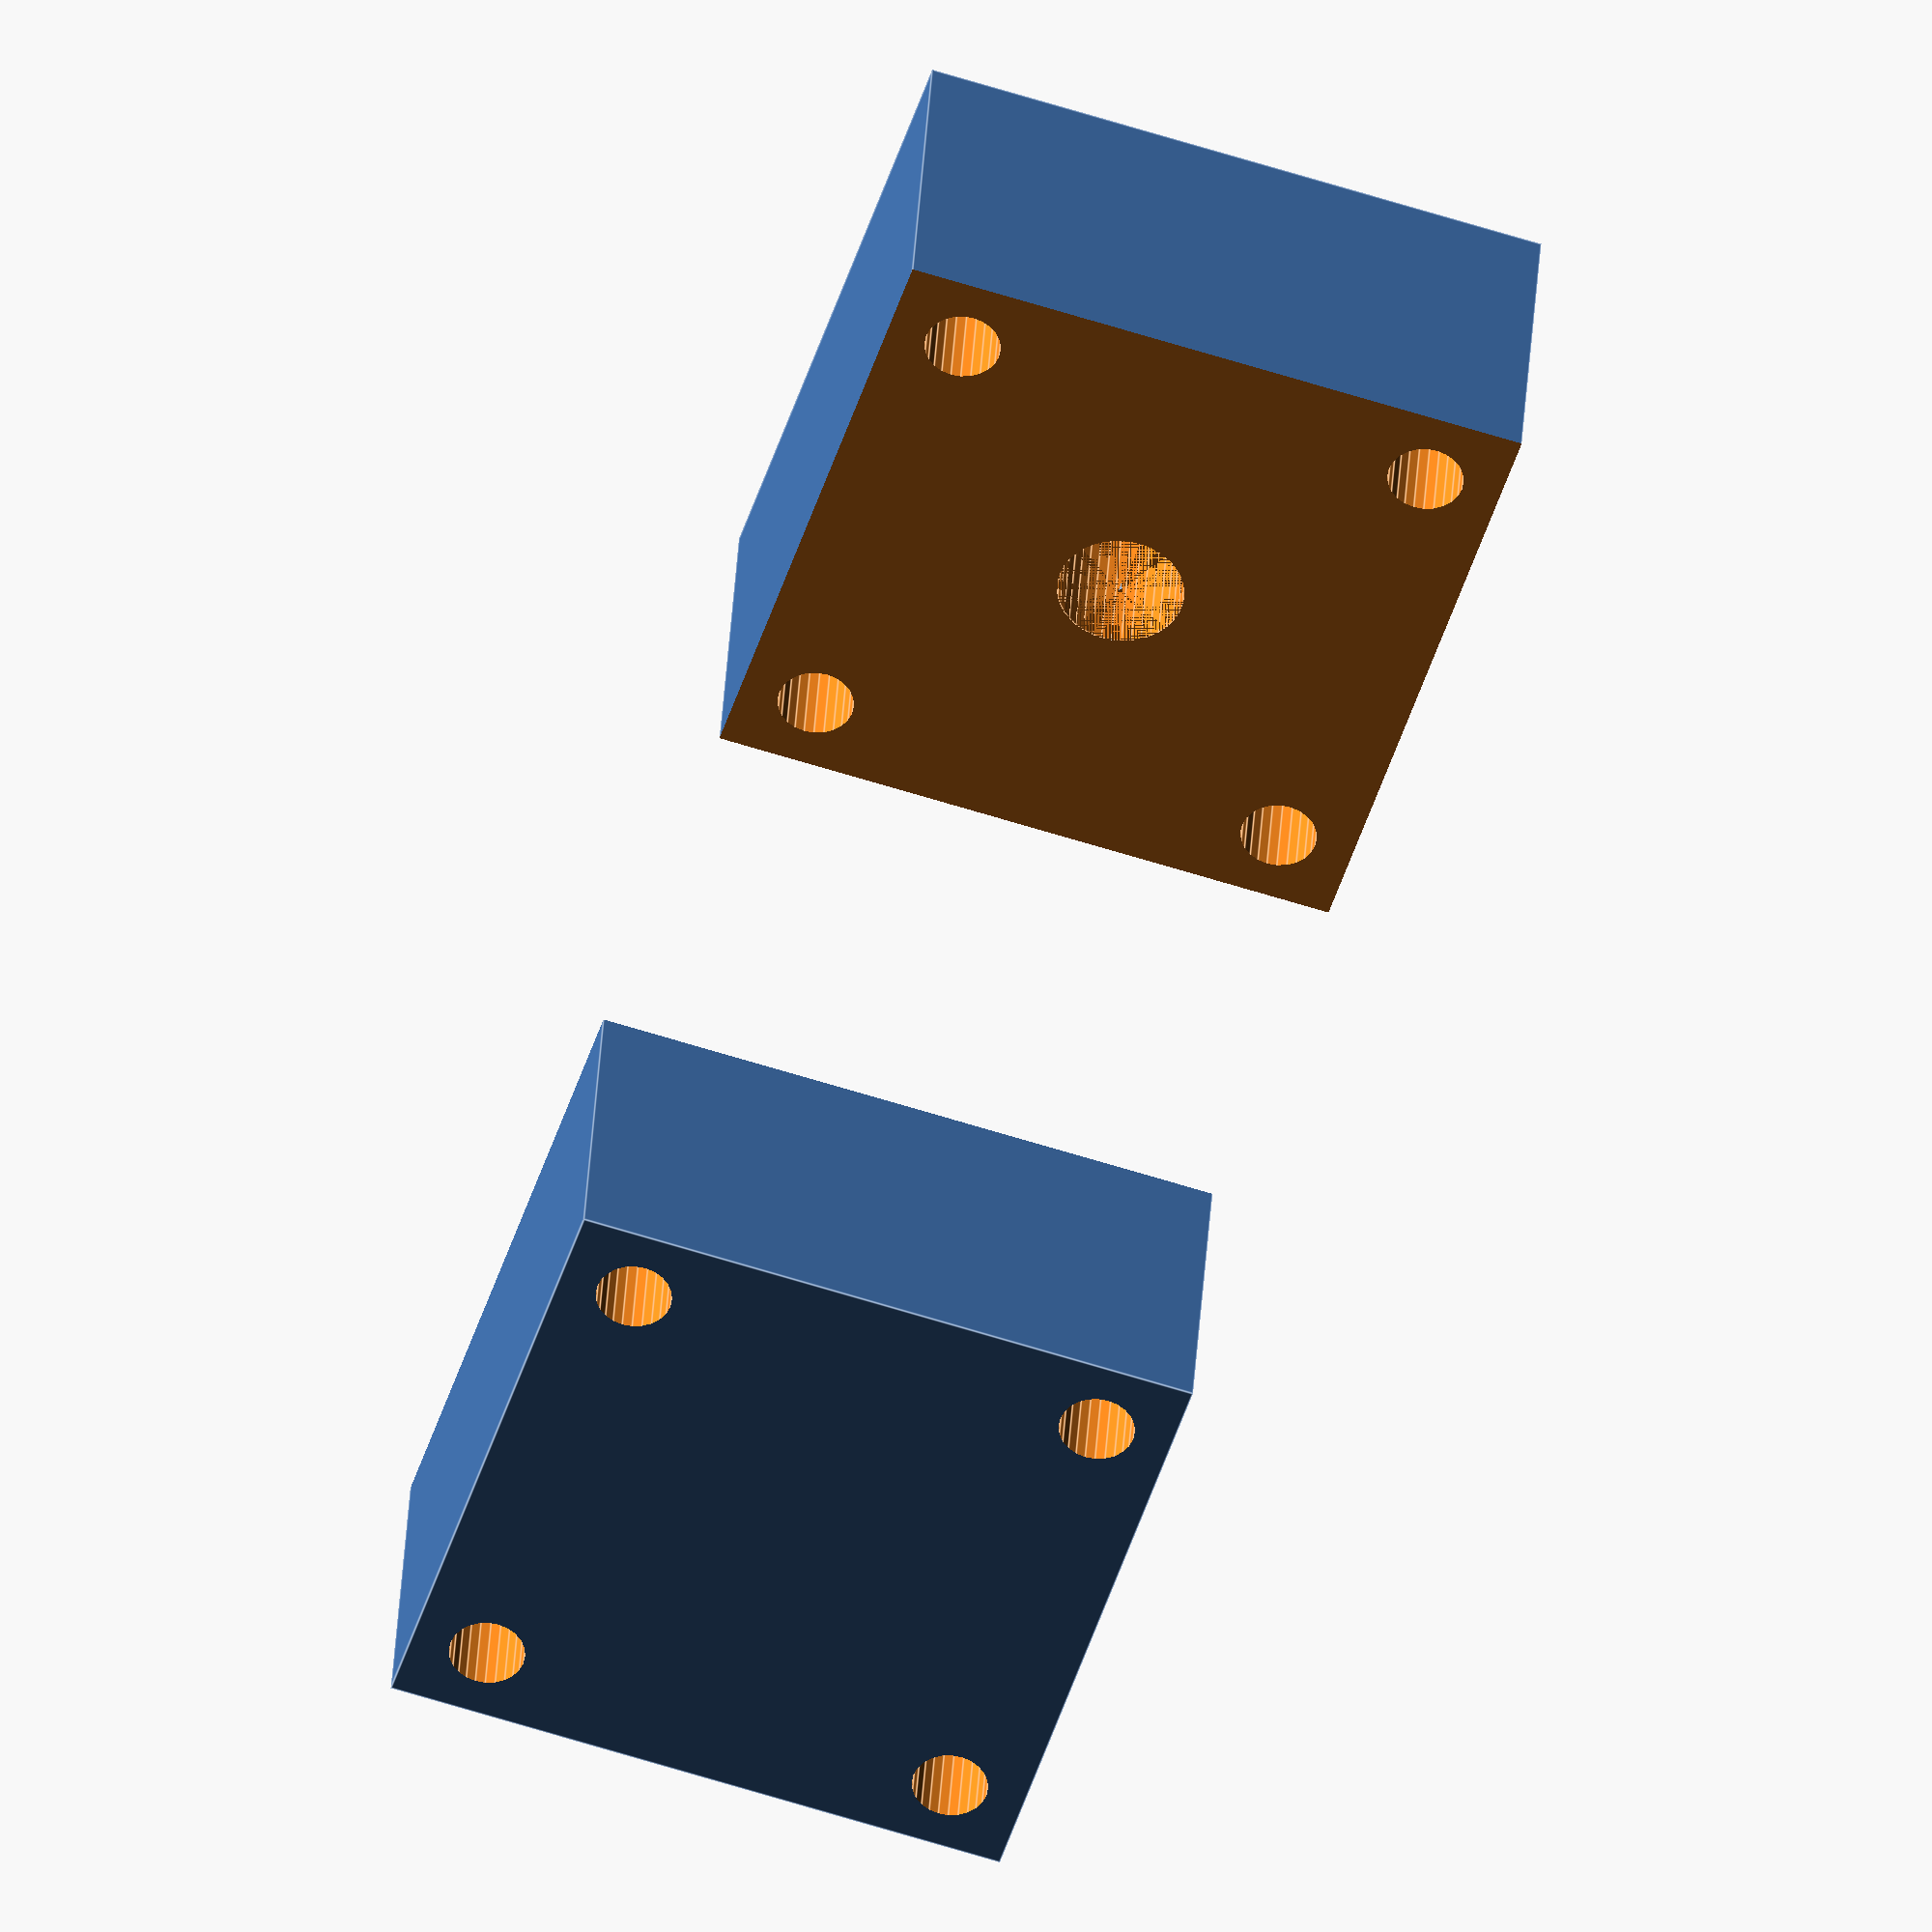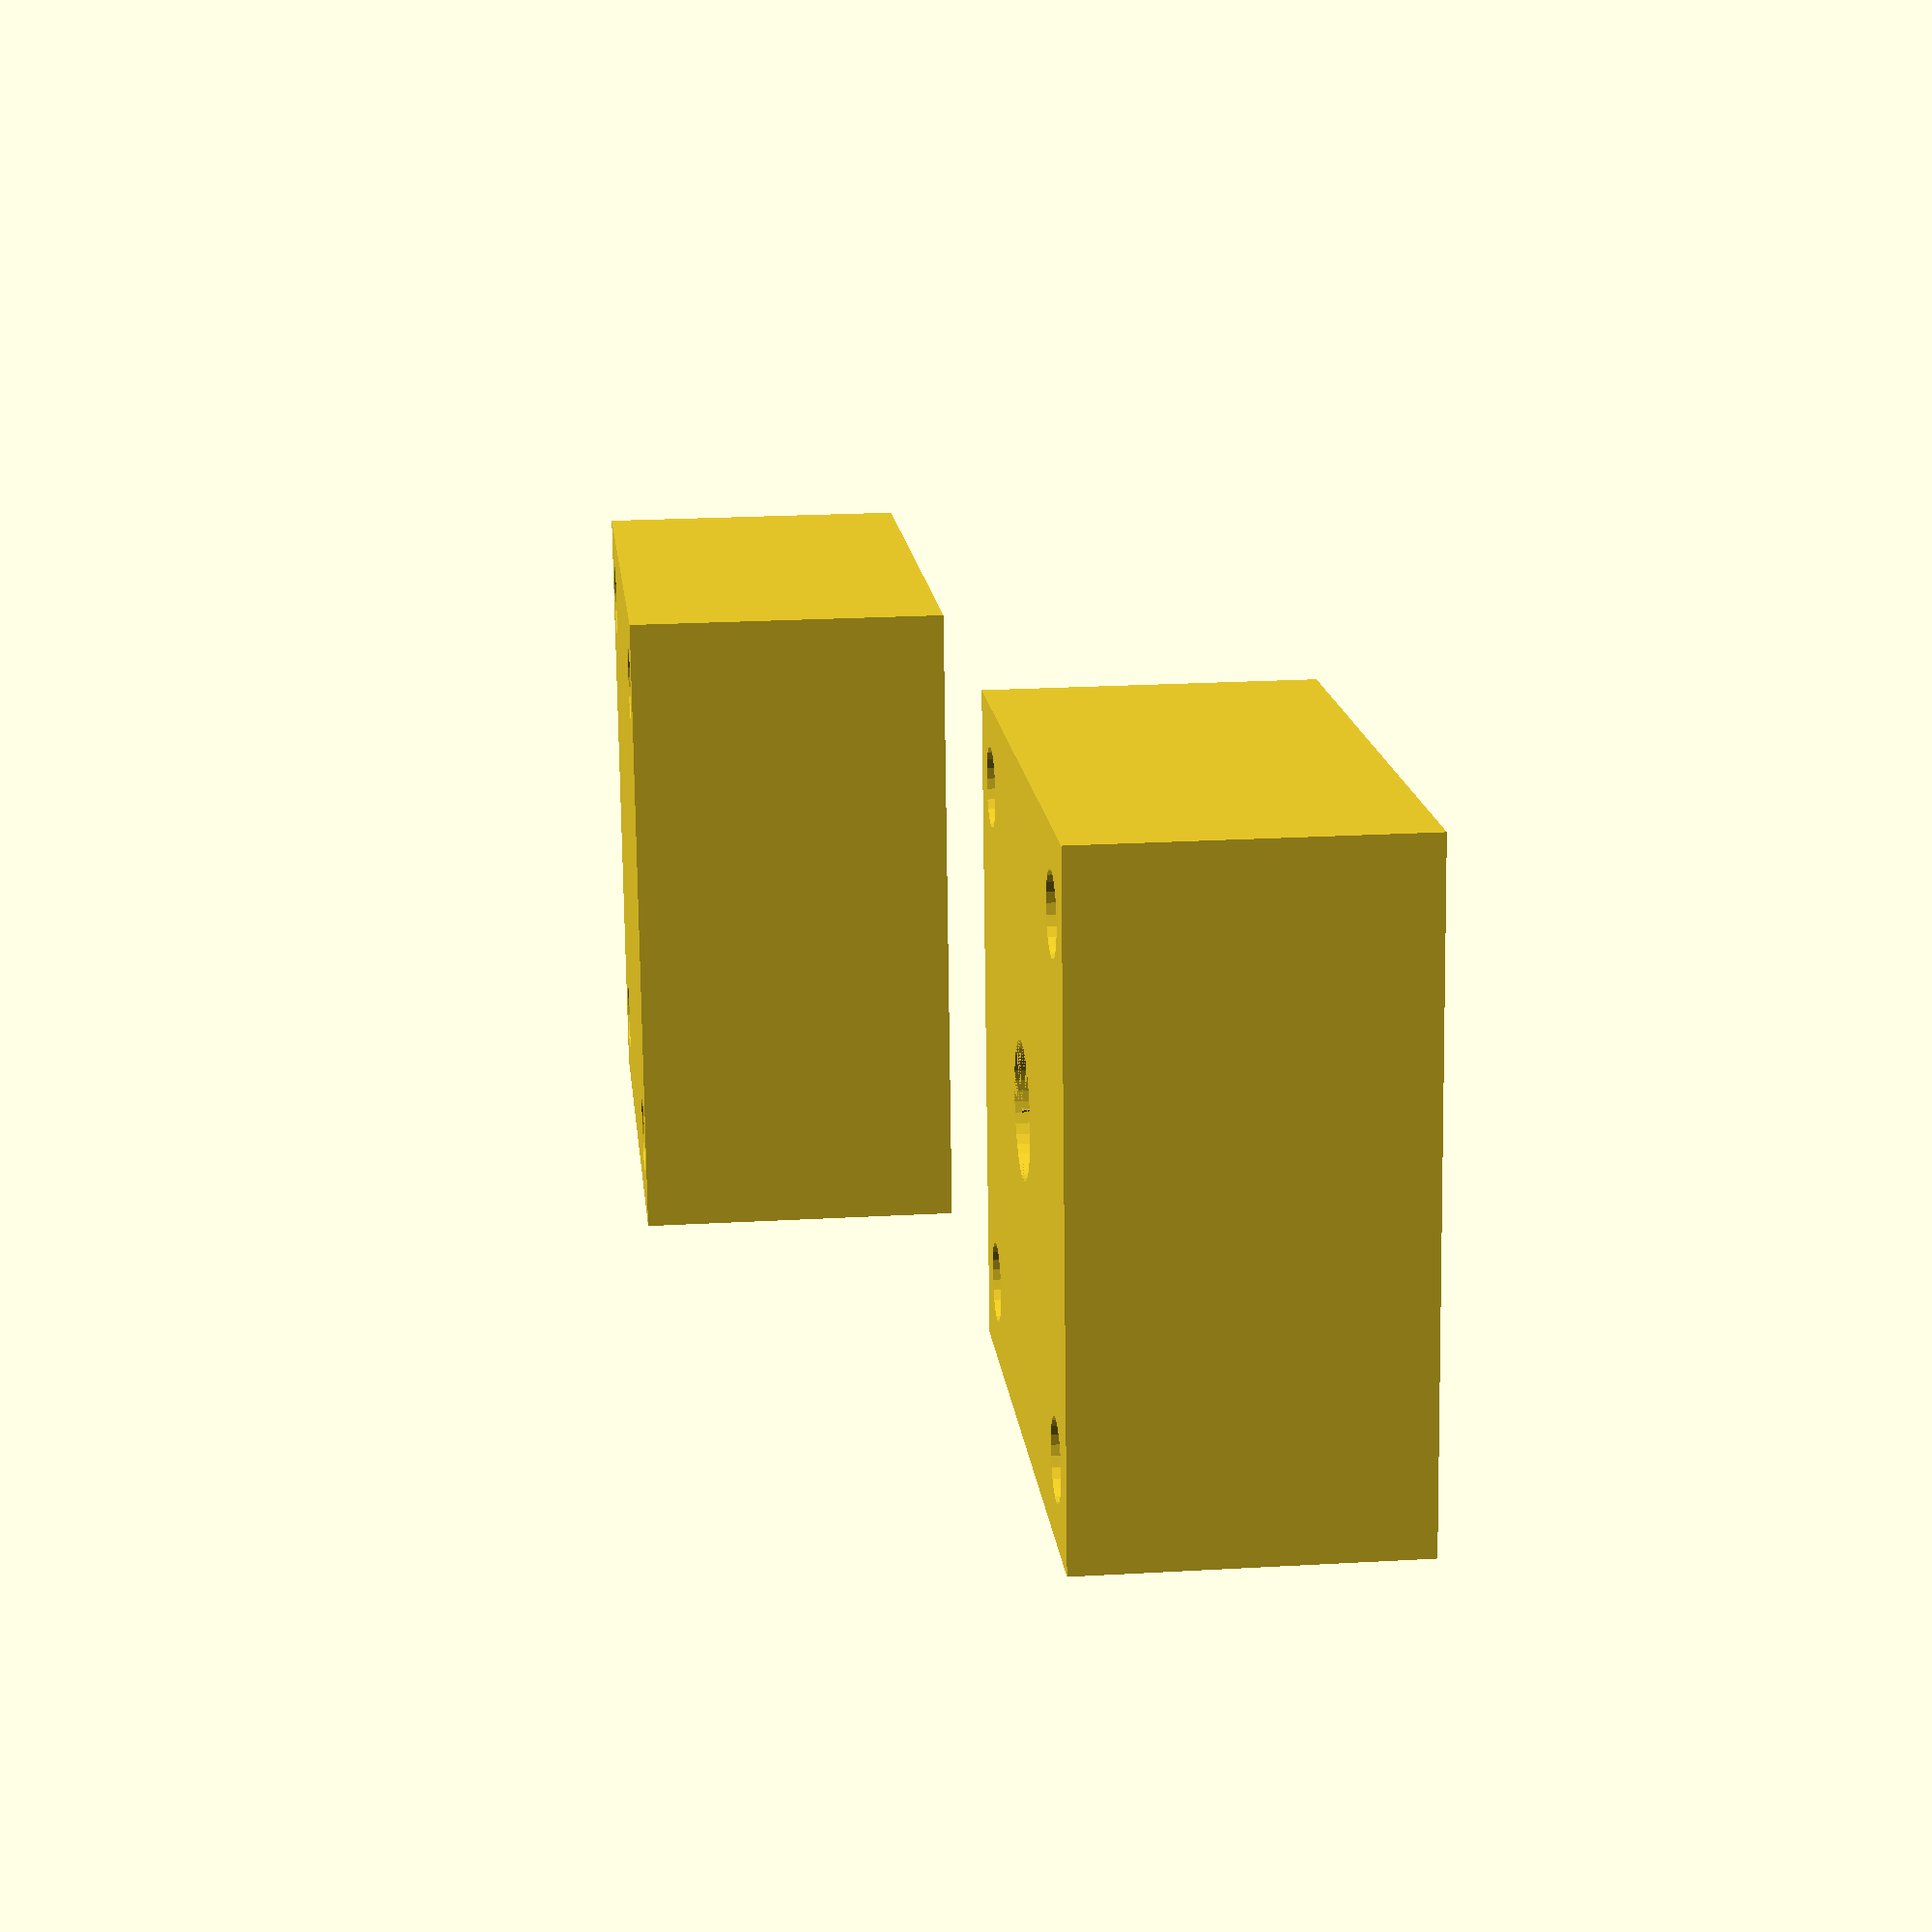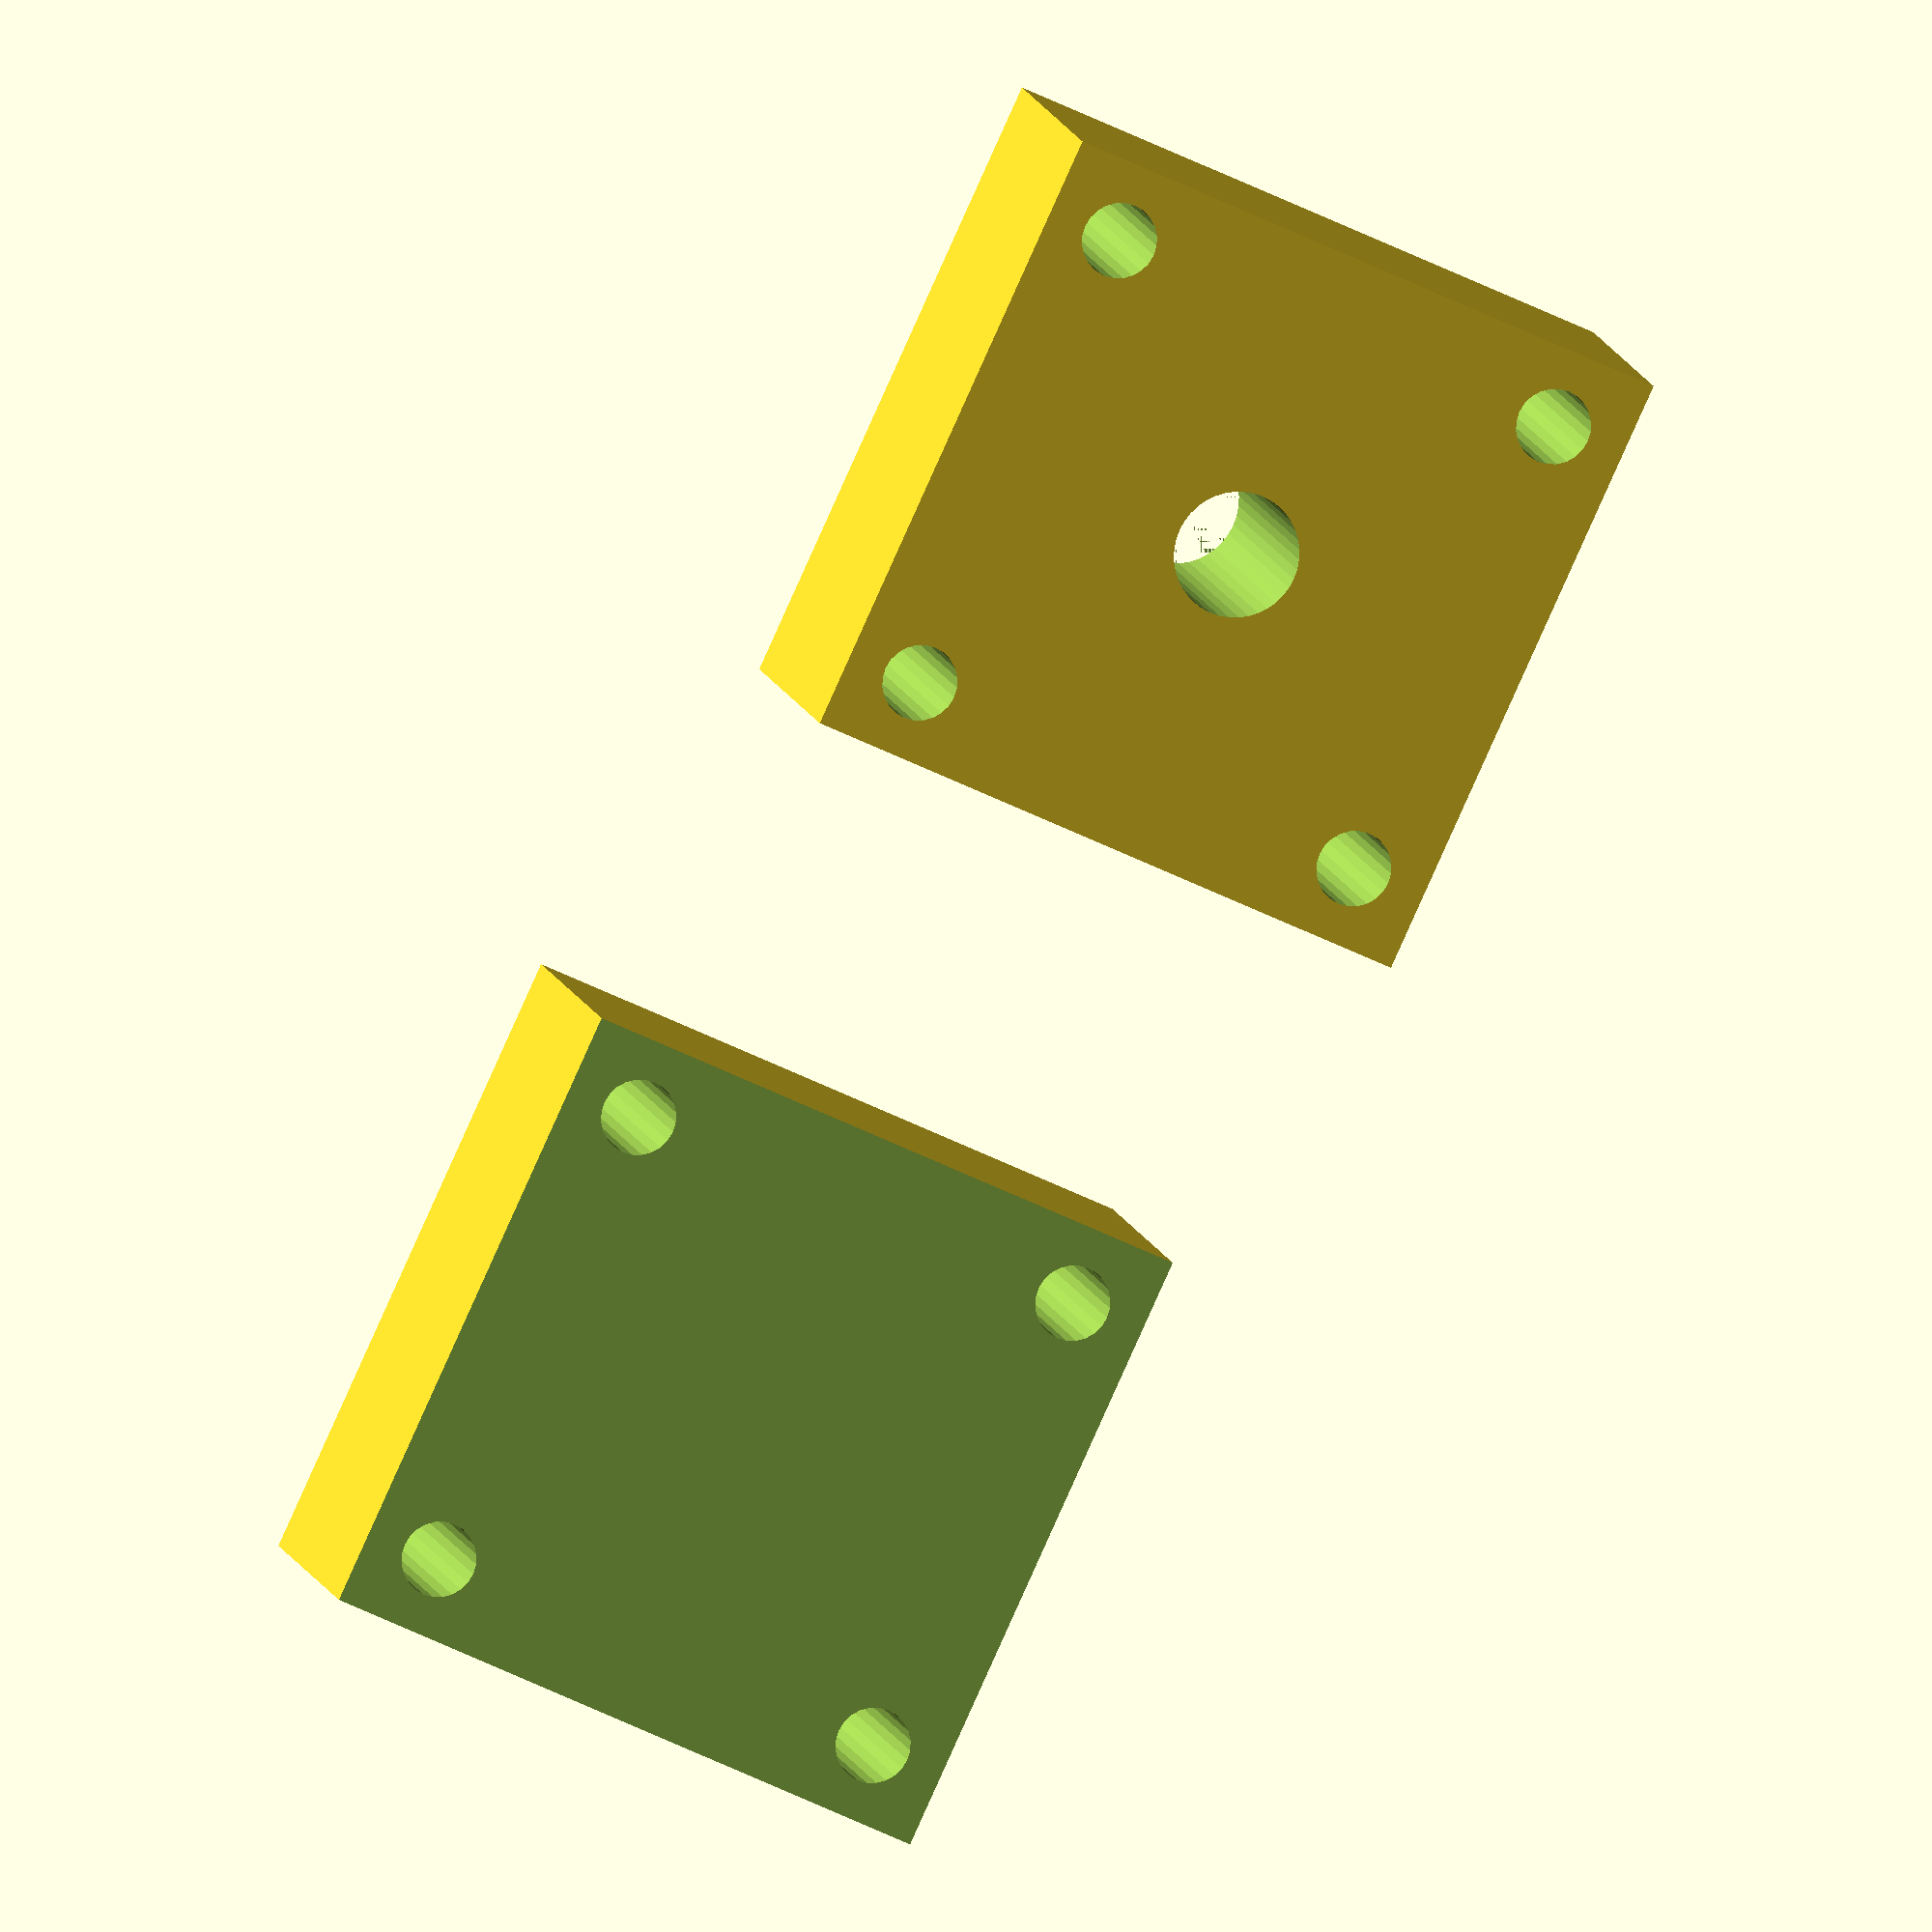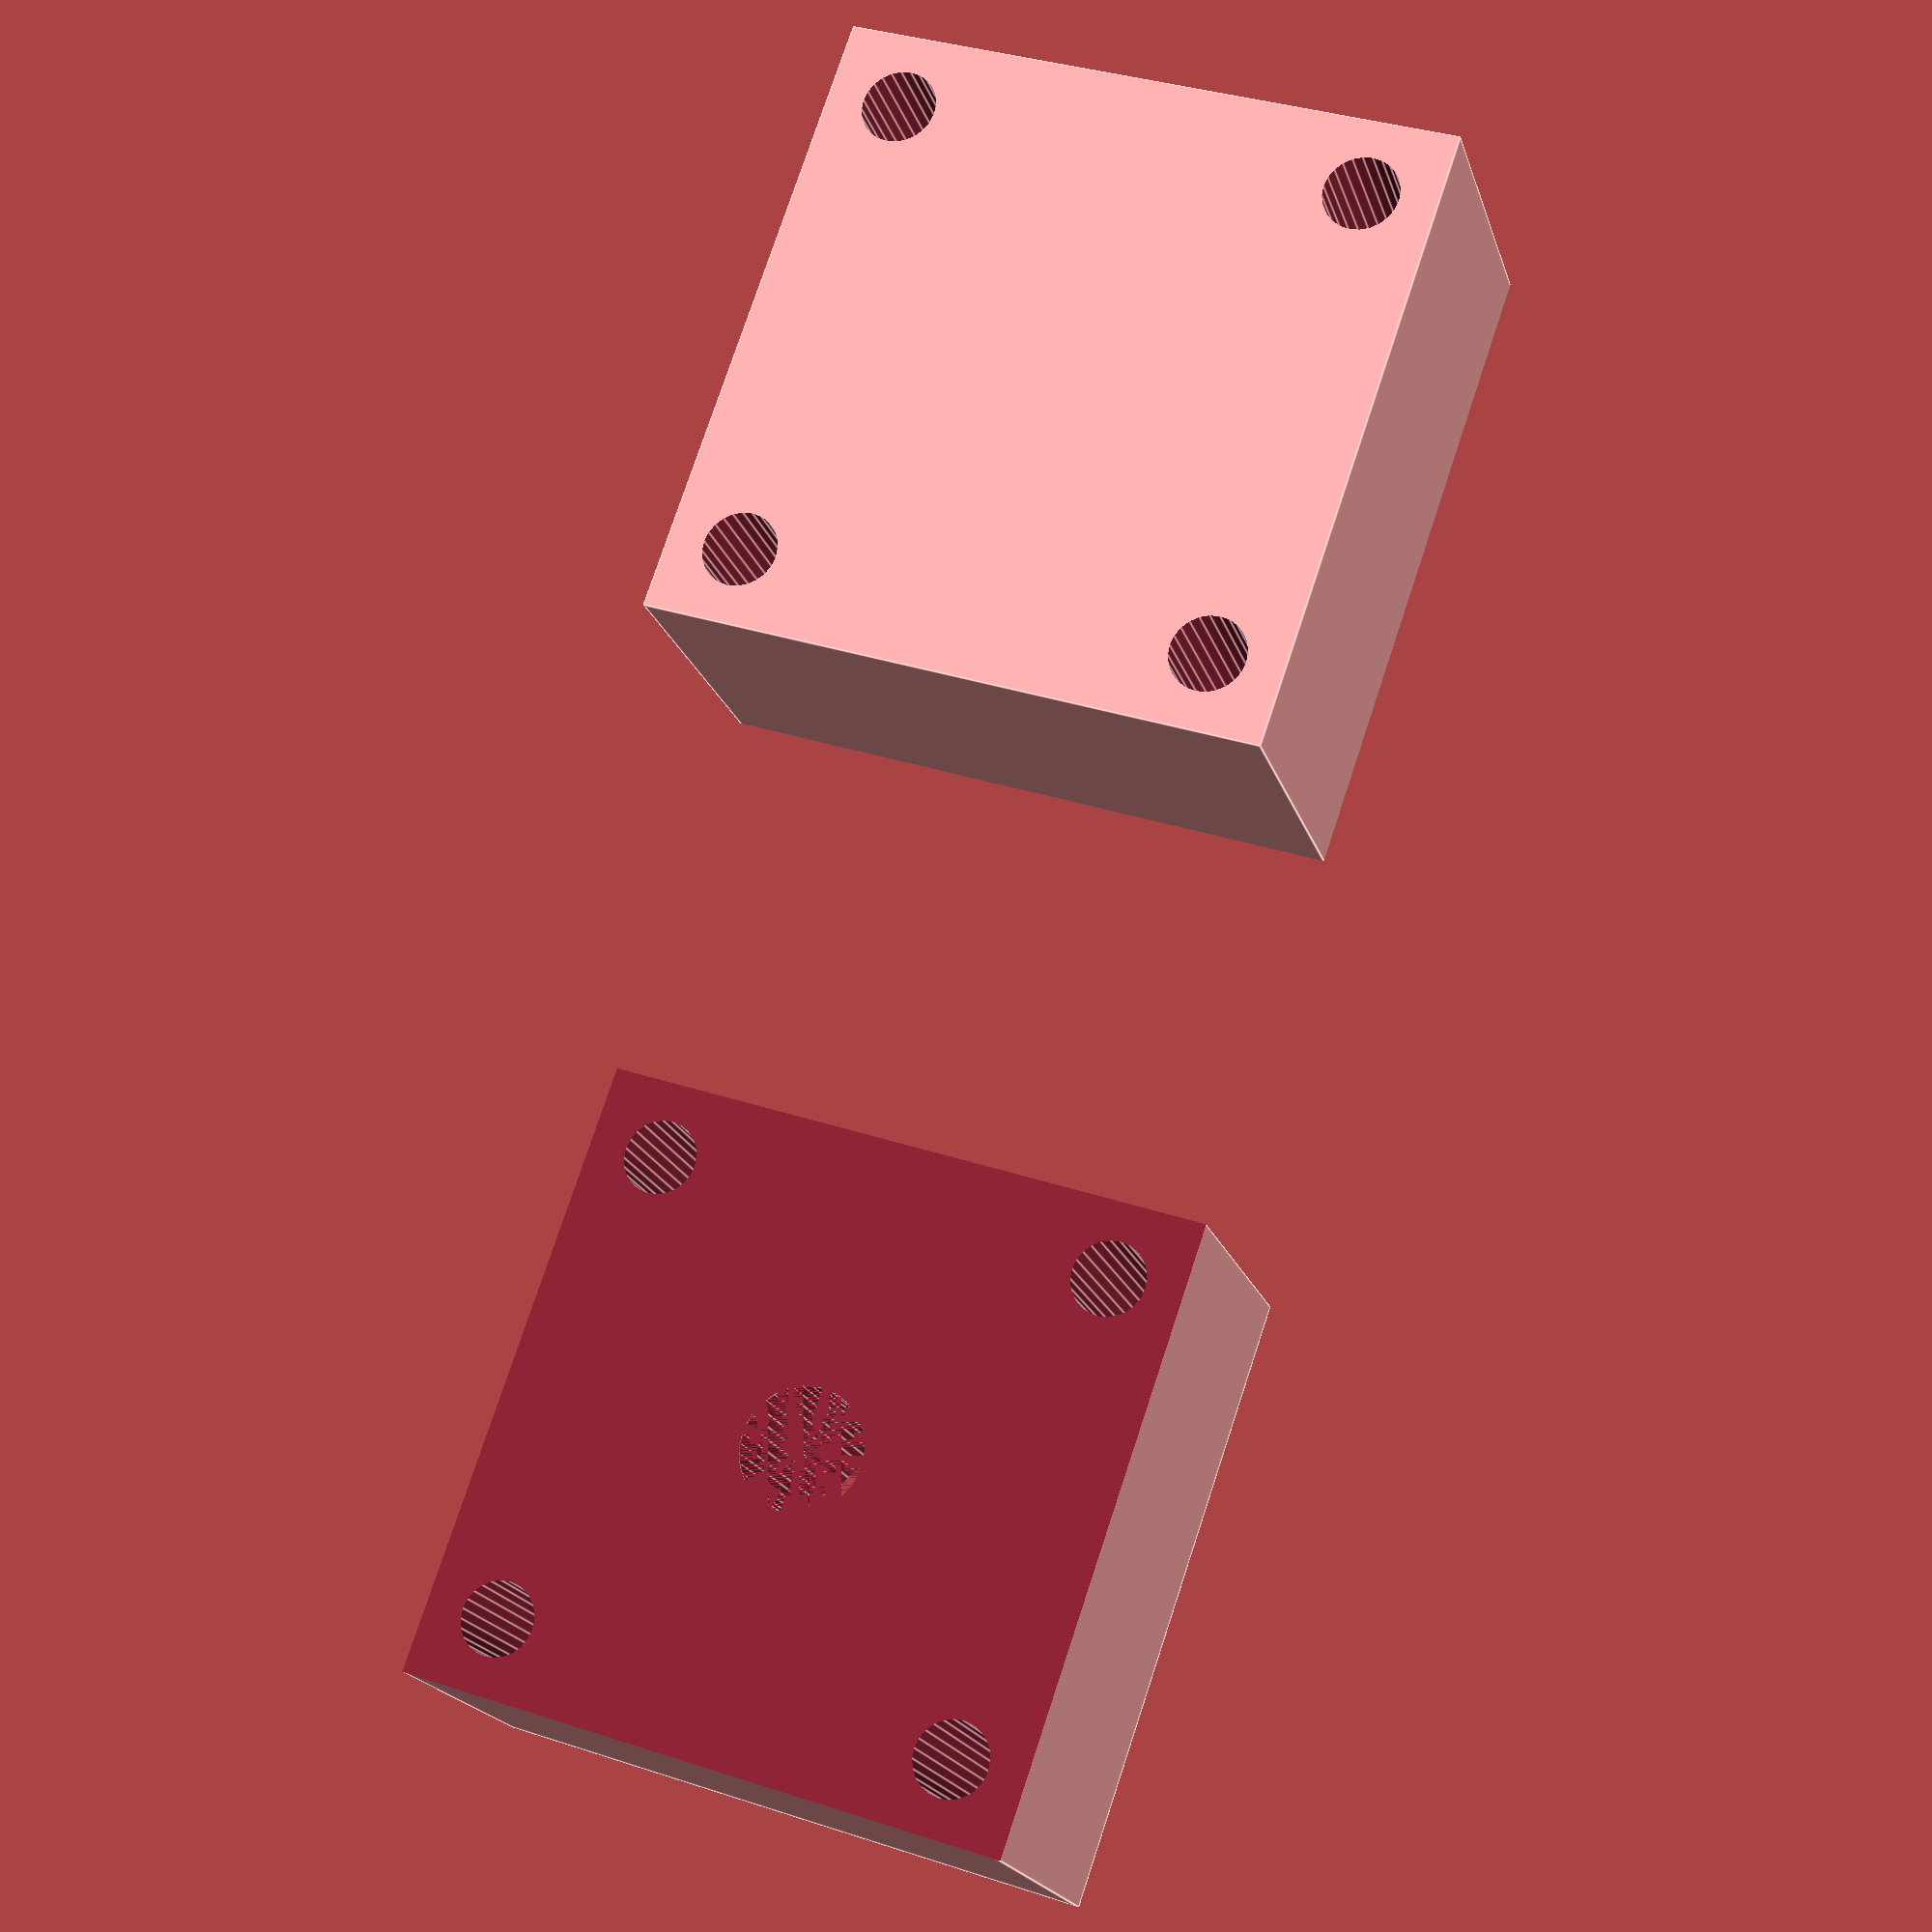
<openscad>
use <MCAD/array/rectangular.scad>
use <MCAD/array/translations.scad>
include <MCAD/units/metric.scad>

$fs = 0.4;
$fa = 1;

bbox_w = 40;
mold_size = [25, 25, 25];

module split_over_z (bbox = [1000, 1000, 1000])
{
    difference () {
        children ();

        translate ([0, 0, -bbox[2] / 2])
        cube (bbox, center = true);
    }

    translate ([bbox[0], 0, 0])
    rotate (180, X)
    difference () {
        children ();

        translate ([0, 0, bbox[2] / 2])
        cube (bbox, center = true);
    }
}

module mold_positive ()
{
    cube (mold_size, center = true);
}

module mold_alignment_pins ()
{
    for (x = [1, -1] * (mold_size[0] / 2 - 3)) {
        for (y = [1, -1] * (mold_size[1] / 2 - 3)) {
            translate ([x, y])
            cylinder (d = 3, h = 100, center = true);
        }
    }
}

module mold()
{
    rotate (180, X)
    split_over_z ([1, 1, 1] * bbox_w)
    difference () {
        mold_positive ();
        mold_alignment_pins ();
        children ();
    }
}

module fillet_shape (angle, radius)
{
	half_angle = 0.5 * angle;
	chord_corner_dist = radius * cos (half_angle) / tan (half_angle);
	chord_centre_dist = radius * sin (half_angle);

	corner_centre_dist = chord_centre_dist + chord_corner_dist;

	triangle_base = chord_corner_dist / cos(half_angle);

	difference () {
		polygon ([[0, 0], [triangle_base, 0], [triangle_base * cos (angle),
		                                       triangle_base * sin (angle)]]);

		translate ([corner_centre_dist * cos (half_angle),
		            corner_centre_dist * sin (half_angle)])
		circle (r = radius);
	}
}

module strain_relief_positive (smaller_d, bigger_d, fillet_r)
{
    joint_length = (bigger_d - smaller_d);
    joint_angle = 180 - atan2 (1, 2);

    difference () {
        union () {
            mirror (Z)
            cylinder (d = smaller_d, h = 15);

            translate ([0, 0, -epsilon])
            cylinder (d = bigger_d, h = 15);

            mirror (Z)
            cylinder (d1 = bigger_d, d2 = smaller_d, h = joint_length);

            translate ([0, 0, -joint_length])
            rotate_extrude ()
            translate ([smaller_d / 2 - epsilon, 0])
            rotate (-90, Z)
            fillet_shape (joint_angle, fillet_r);
        }

        rotate_extrude ()
        translate ([bigger_d / 2 + epsilon, 0])
        mirror (X)
        rotate (-90 + 180 - joint_angle, Z)
        fillet_shape (joint_angle, fillet_r);
    }
}

mold ()
rotate (90, Y)
strain_relief_positive (3.5, 5, 3);

</openscad>
<views>
elev=321.3 azim=252.4 roll=183.5 proj=o view=edges
elev=157.8 azim=7.4 roll=275.7 proj=p view=solid
elev=350.1 azim=294.7 roll=349.1 proj=o view=solid
elev=198.9 azim=251.1 roll=345.4 proj=p view=edges
</views>
